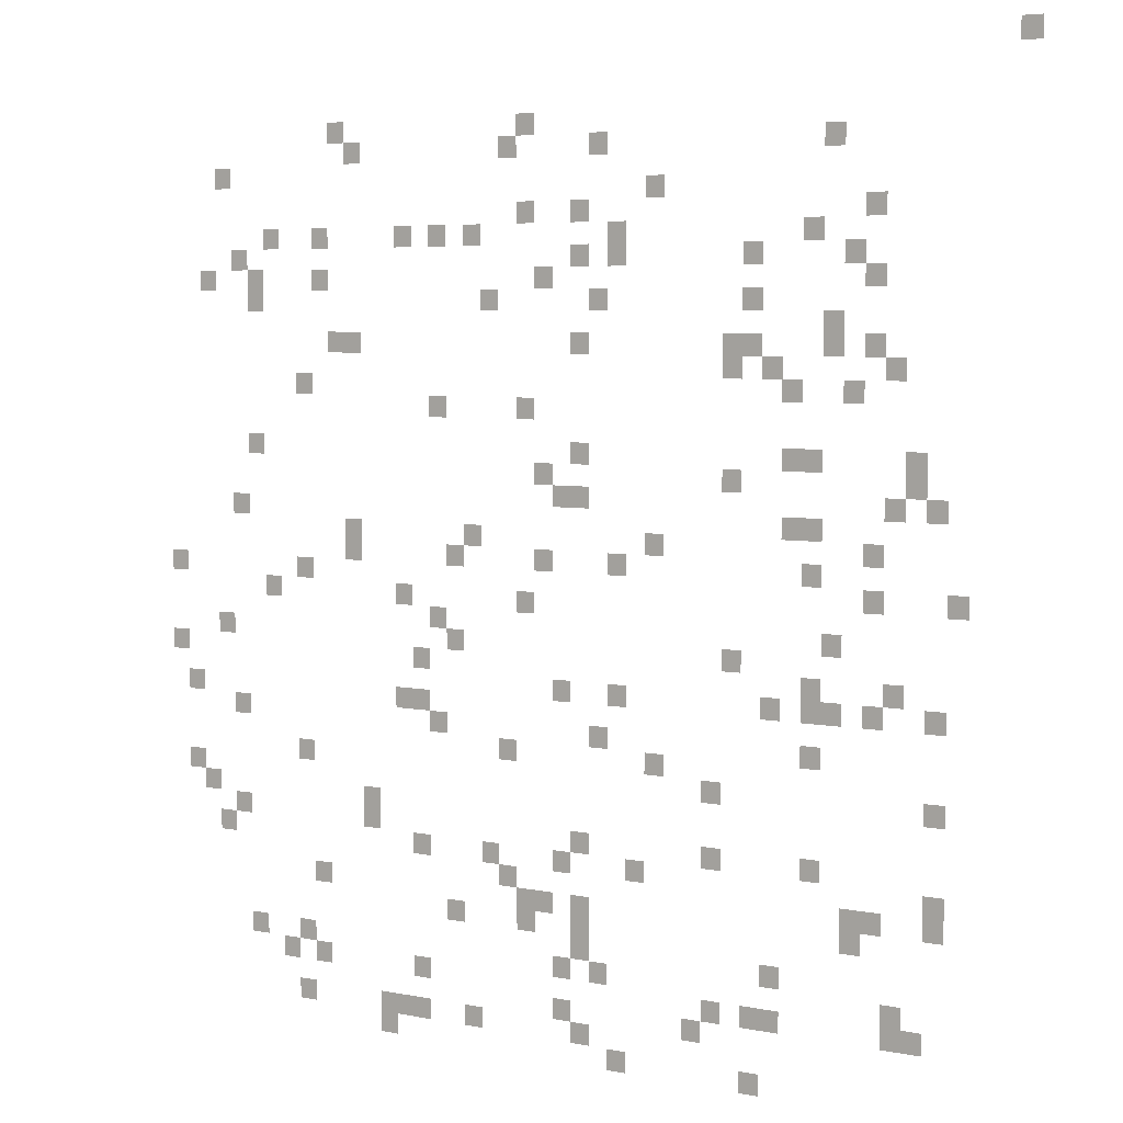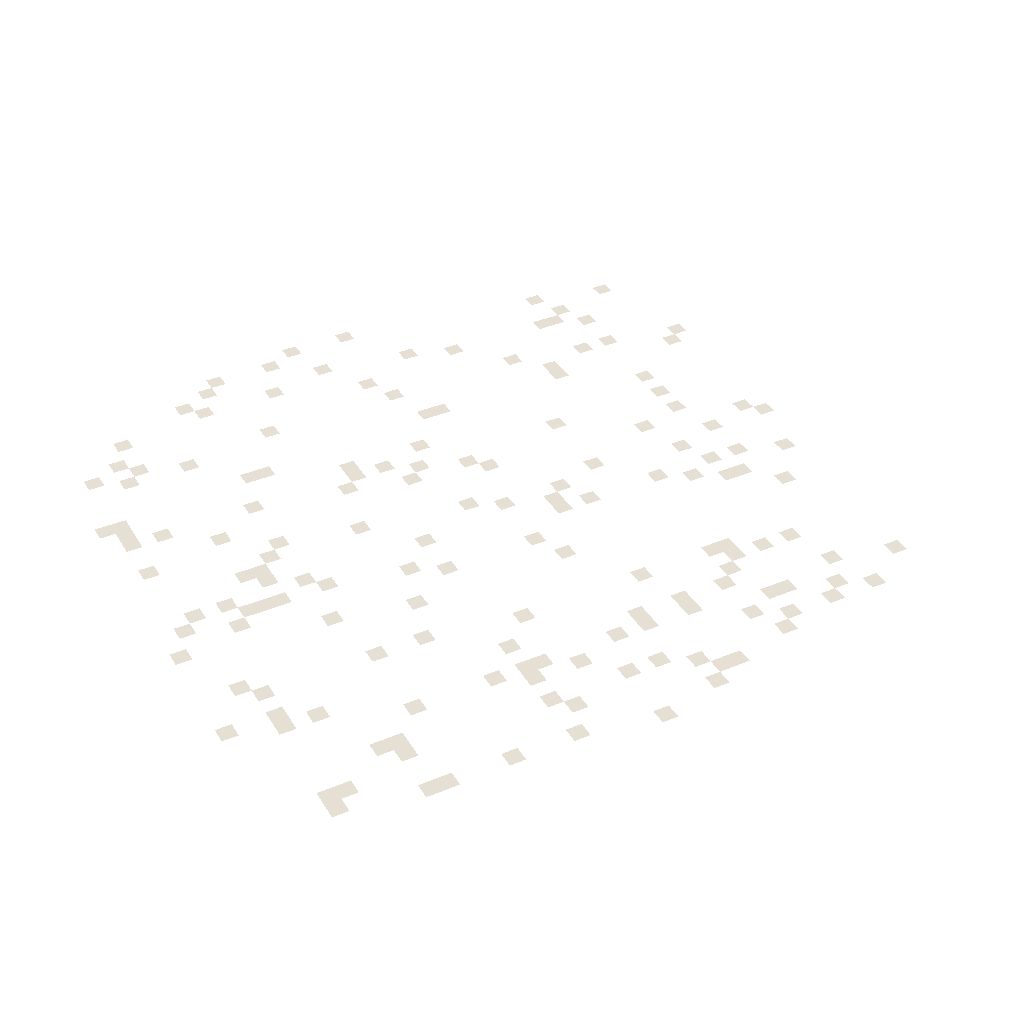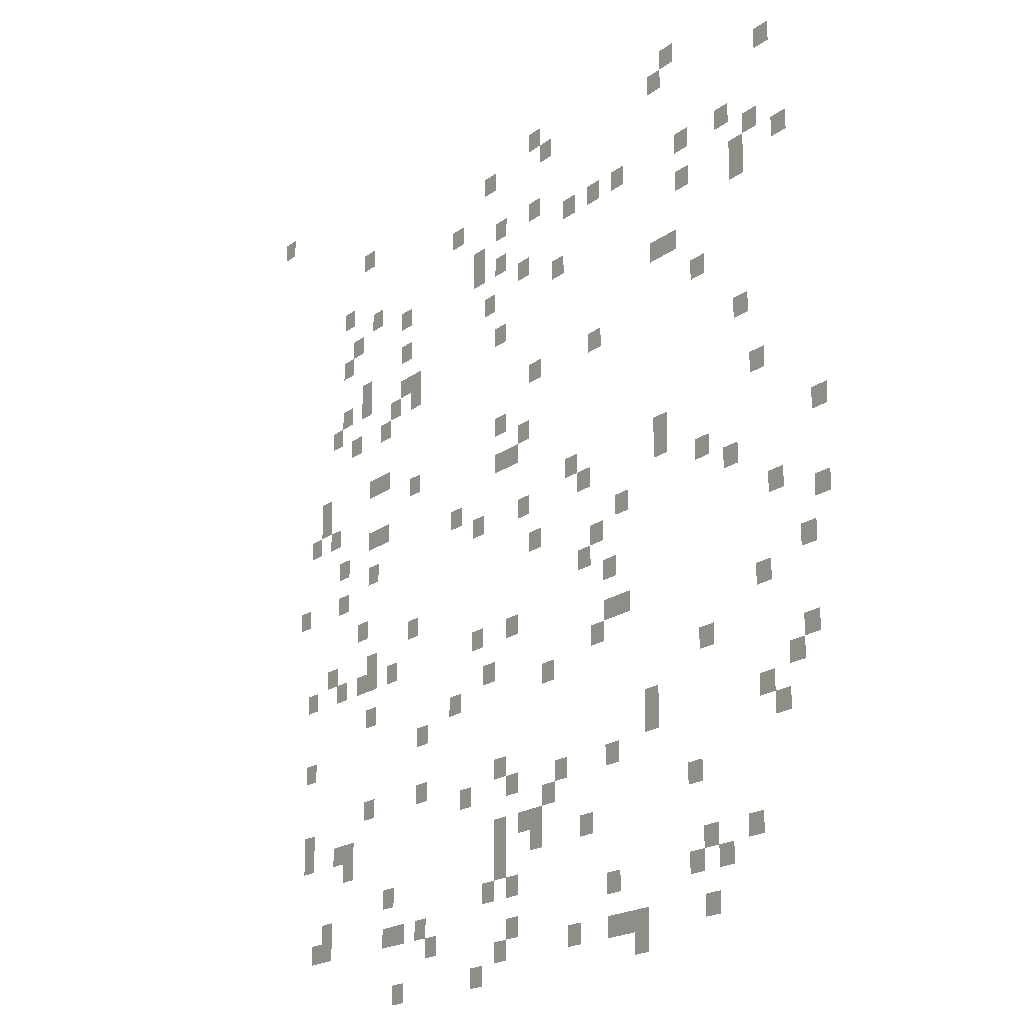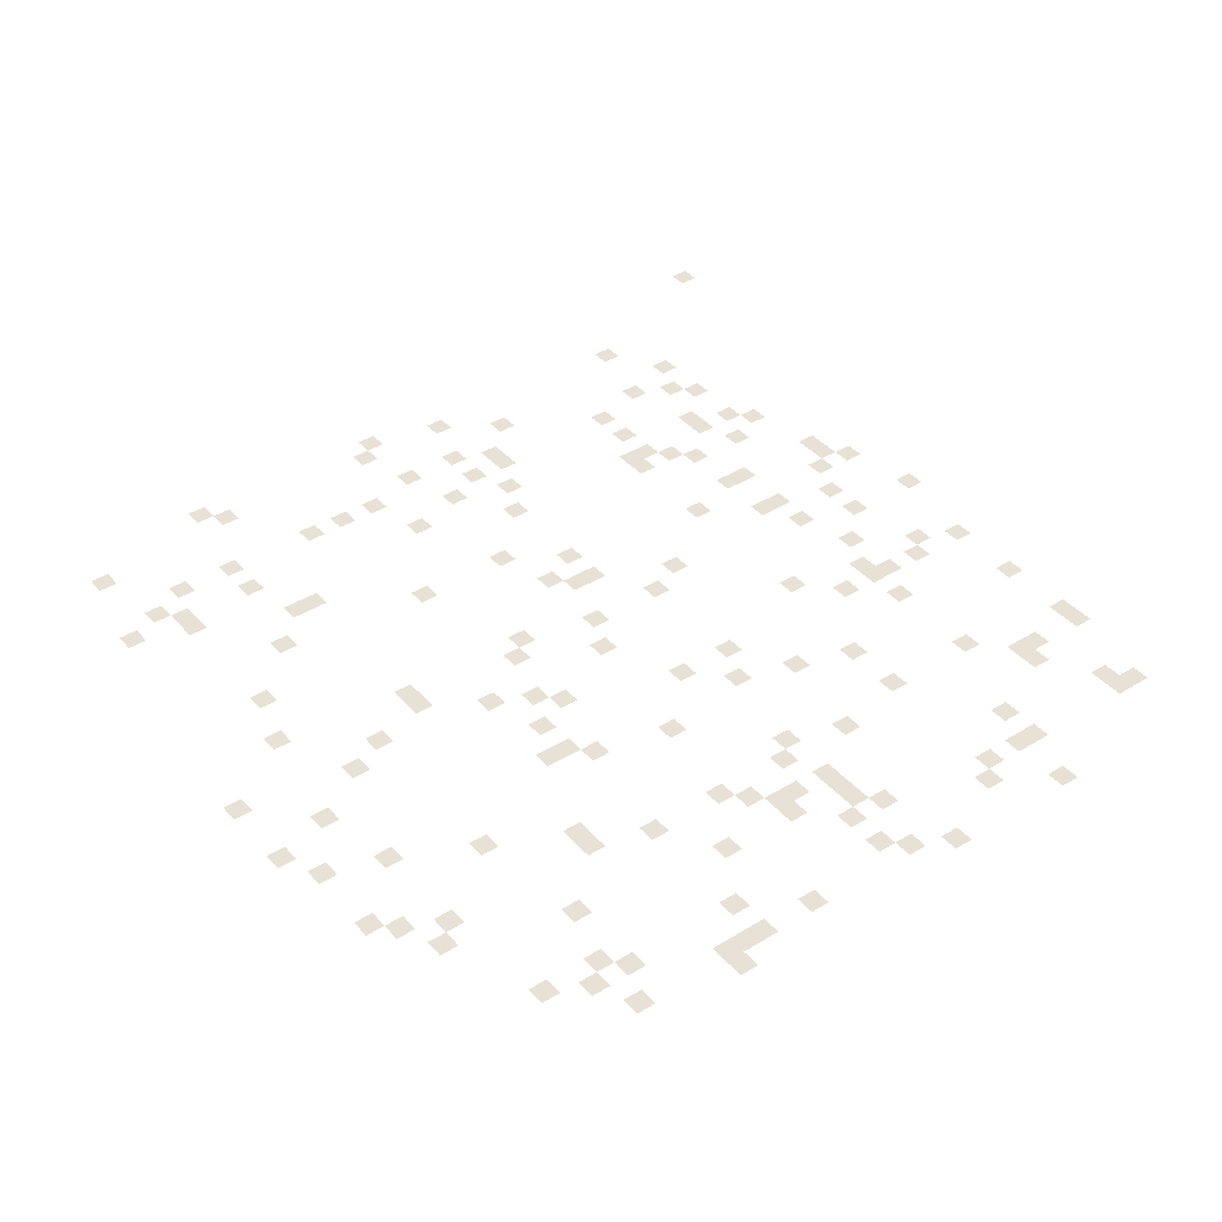
<metadata>
{"format":"obj","ext":"obj","renderer":"f3d","projection":"perspective","resolution":1024,"background":"white","views":[{"elev":5.0,"azim":33.3,"up":"+Y"},{"elev":38.0,"azim":62.0,"up":"+Z"},{"elev":-18.8,"azim":-125.4,"up":"+Y"},{"elev":40.1,"azim":-37.0,"up":"+Z"}]}
</metadata>
<code>
v 0 -1 0
v -1 -1 0
v -1 0 0
v 0 0 0
v -36 -4 0
v -37 -4 0
v -37 -3 0
v -36 -3 0
v -25 -4 0
v -26 -4 0
v -26 -3 0
v -25 -3 0
v -35 -5 0
v -36 -5 0
v -36 -4 0
v -35 -4 0
v -26 -5 0
v -27 -5 0
v -27 -4 0
v -26 -4 0
v -21 -5 0
v -22 -5 0
v -22 -4 0
v -21 -4 0
v -9 -5 0
v -10 -5 0
v -10 -4 0
v -9 -4 0
v -43 -6 0
v -44 -6 0
v -44 -5 0
v -43 -5 0
v -18 -7 0
v -19 -7 0
v -19 -6 0
v -18 -6 0
v -25 -8 0
v -26 -8 0
v -26 -7 0
v -25 -7 0
v -22 -8 0
v -23 -8 0
v -23 -7 0
v -22 -7 0
v -7 -8 0
v -8 -8 0
v -8 -7 0
v -7 -7 0
v -40 -9 0
v -41 -9 0
v -41 -8 0
v -40 -8 0
v -37 -9 0
v -38 -9 0
v -38 -8 0
v -37 -8 0
v -32 -9 0
v -33 -9 0
v -33 -8 0
v -32 -8 0
v -30 -9 0
v -31 -9 0
v -31 -8 0
v -30 -8 0
v -28 -9 0
v -29 -9 0
v -29 -8 0
v -28 -8 0
v -20 -9 0
v -21 -9 0
v -21 -8 0
v -20 -8 0
v -10 -9 0
v -11 -9 0
v -11 -8 0
v -10 -8 0
v -42 -10 0
v -43 -10 0
v -43 -9 0
v -42 -9 0
v -22 -10 0
v -23 -10 0
v -23 -9 0
v -22 -9 0
v -20 -10 0
v -21 -10 0
v -21 -9 0
v -20 -9 0
v -13 -10 0
v -14 -10 0
v -14 -9 0
v -13 -9 0
v -8 -10 0
v -9 -10 0
v -9 -9 0
v -8 -9 0
v -44 -11 0
v -45 -11 0
v -45 -10 0
v -44 -10 0
v -41 -11 0
v -42 -11 0
v -42 -10 0
v -41 -10 0
v -37 -11 0
v -38 -11 0
v -38 -10 0
v -37 -10 0
v -24 -11 0
v -25 -11 0
v -25 -10 0
v -24 -10 0
v -7 -11 0
v -8 -11 0
v -8 -10 0
v -7 -10 0
v -41 -12 0
v -42 -12 0
v -42 -11 0
v -41 -11 0
v -27 -12 0
v -28 -12 0
v -28 -11 0
v -27 -11 0
v -21 -12 0
v -22 -12 0
v -22 -11 0
v -21 -11 0
v -13 -12 0
v -14 -12 0
v -14 -11 0
v -13 -11 0
v -9 -13 0
v -10 -13 0
v -10 -12 0
v -9 -12 0
v -36 -14 0
v -37 -14 0
v -37 -13 0
v -36 -13 0
v -35 -14 0
v -36 -14 0
v -36 -13 0
v -35 -13 0
v -22 -14 0
v -23 -14 0
v -23 -13 0
v -22 -13 0
v -14 -14 0
v -15 -14 0
v -15 -13 0
v -14 -13 0
v -13 -14 0
v -14 -14 0
v -14 -13 0
v -13 -13 0
v -9 -14 0
v -10 -14 0
v -10 -13 0
v -9 -13 0
v -7 -14 0
v -8 -14 0
v -8 -13 0
v -7 -13 0
v -14 -15 0
v -15 -15 0
v -15 -14 0
v -14 -14 0
v -12 -15 0
v -13 -15 0
v -13 -14 0
v -12 -14 0
v -6 -15 0
v -7 -15 0
v -7 -14 0
v -6 -14 0
v -38 -16 0
v -39 -16 0
v -39 -15 0
v -38 -15 0
v -11 -16 0
v -12 -16 0
v -12 -15 0
v -11 -15 0
v -8 -16 0
v -9 -16 0
v -9 -15 0
v -8 -15 0
v -30 -17 0
v -31 -17 0
v -31 -16 0
v -30 -16 0
v -25 -17 0
v -26 -17 0
v -26 -16 0
v -25 -16 0
v -41 -19 0
v -42 -19 0
v -42 -18 0
v -41 -18 0
v -22 -19 0
v -23 -19 0
v -23 -18 0
v -22 -18 0
v -11 -19 0
v -12 -19 0
v -12 -18 0
v -11 -18 0
v -10 -19 0
v -11 -19 0
v -11 -18 0
v -10 -18 0
v -5 -19 0
v -6 -19 0
v -6 -18 0
v -5 -18 0
v -24 -20 0
v -25 -20 0
v -25 -19 0
v -24 -19 0
v -14 -20 0
v -15 -20 0
v -15 -19 0
v -14 -19 0
v -5 -20 0
v -6 -20 0
v -6 -19 0
v -5 -19 0
v -23 -21 0
v -24 -21 0
v -24 -20 0
v -23 -20 0
v -22 -21 0
v -23 -21 0
v -23 -20 0
v -22 -20 0
v -6 -21 0
v -7 -21 0
v -7 -20 0
v -6 -20 0
v -4 -21 0
v -5 -21 0
v -5 -20 0
v -4 -20 0
v -42 -22 0
v -43 -22 0
v -43 -21 0
v -42 -21 0
v -11 -22 0
v -12 -22 0
v -12 -21 0
v -11 -21 0
v -10 -22 0
v -11 -22 0
v -11 -21 0
v -10 -21 0
v -35 -23 0
v -36 -23 0
v -36 -22 0
v -35 -22 0
v -28 -23 0
v -29 -23 0
v -29 -22 0
v -28 -22 0
v -18 -23 0
v -19 -23 0
v -19 -22 0
v -18 -22 0
v -7 -23 0
v -8 -23 0
v -8 -22 0
v -7 -22 0
v -35 -24 0
v -36 -24 0
v -36 -23 0
v -35 -23 0
v -29 -24 0
v -30 -24 0
v -30 -23 0
v -29 -23 0
v -24 -24 0
v -25 -24 0
v -25 -23 0
v -24 -23 0
v -20 -24 0
v -21 -24 0
v -21 -23 0
v -20 -23 0
v -10 -24 0
v -11 -24 0
v -11 -23 0
v -10 -23 0
v -46 -25 0
v -47 -25 0
v -47 -24 0
v -46 -24 0
v -38 -25 0
v -39 -25 0
v -39 -24 0
v -38 -24 0
v -7 -25 0
v -8 -25 0
v -8 -24 0
v -7 -24 0
v -3 -25 0
v -4 -25 0
v -4 -24 0
v -3 -24 0
v -40 -26 0
v -41 -26 0
v -41 -25 0
v -40 -25 0
v -32 -26 0
v -33 -26 0
v -33 -25 0
v -32 -25 0
v -25 -26 0
v -26 -26 0
v -26 -25 0
v -25 -25 0
v -30 -27 0
v -31 -27 0
v -31 -26 0
v -30 -26 0
v -9 -27 0
v -10 -27 0
v -10 -26 0
v -9 -26 0
v -43 -28 0
v -44 -28 0
v -44 -27 0
v -43 -27 0
v -29 -28 0
v -30 -28 0
v -30 -27 0
v -29 -27 0
v -14 -28 0
v -15 -28 0
v -15 -27 0
v -14 -27 0
v -46 -29 0
v -47 -29 0
v -47 -28 0
v -46 -28 0
v -31 -29 0
v -32 -29 0
v -32 -28 0
v -31 -28 0
v -10 -29 0
v -11 -29 0
v -11 -28 0
v -10 -28 0
v -6 -29 0
v -7 -29 0
v -7 -28 0
v -6 -28 0
v -23 -30 0
v -24 -30 0
v -24 -29 0
v -23 -29 0
v -20 -30 0
v -21 -30 0
v -21 -29 0
v -20 -29 0
v -12 -30 0
v -13 -30 0
v -13 -29 0
v -12 -29 0
v -10 -30 0
v -11 -30 0
v -11 -29 0
v -10 -29 0
v -9 -30 0
v -10 -30 0
v -10 -29 0
v -9 -29 0
v -7 -30 0
v -8 -30 0
v -8 -29 0
v -7 -29 0
v -4 -30 0
v -5 -30 0
v -5 -29 0
v -4 -29 0
v -45 -31 0
v -46 -31 0
v -46 -30 0
v -45 -30 0
v -32 -31 0
v -33 -31 0
v -33 -30 0
v -32 -30 0
v -31 -31 0
v -32 -31 0
v -32 -30 0
v -31 -30 0
v -42 -32 0
v -43 -32 0
v -43 -31 0
v -42 -31 0
v -30 -32 0
v -31 -32 0
v -31 -31 0
v -30 -31 0
v -21 -32 0
v -22 -32 0
v -22 -31 0
v -21 -31 0
v -10 -32 0
v -11 -32 0
v -11 -31 0
v -10 -31 0
v -26 -33 0
v -27 -33 0
v -27 -32 0
v -26 -32 0
v -18 -33 0
v -19 -33 0
v -19 -32 0
v -18 -32 0
v -38 -34 0
v -39 -34 0
v -39 -33 0
v -38 -33 0
v -15 -34 0
v -16 -34 0
v -16 -33 0
v -15 -33 0
v -4 -34 0
v -5 -34 0
v -5 -33 0
v -4 -33 0
v -45 -35 0
v -46 -35 0
v -46 -34 0
v -45 -34 0
v -44 -36 0
v -45 -36 0
v -45 -35 0
v -44 -35 0
v -34 -36 0
v -35 -36 0
v -35 -35 0
v -34 -35 0
v -42 -37 0
v -43 -37 0
v -43 -36 0
v -42 -36 0
v -34 -37 0
v -35 -37 0
v -35 -36 0
v -34 -36 0
v -22 -37 0
v -23 -37 0
v -23 -36 0
v -22 -36 0
v -15 -37 0
v -16 -37 0
v -16 -36 0
v -15 -36 0
v -10 -37 0
v -11 -37 0
v -11 -36 0
v -10 -36 0
v -43 -38 0
v -44 -38 0
v -44 -37 0
v -43 -37 0
v -31 -38 0
v -32 -38 0
v -32 -37 0
v -31 -37 0
v -27 -38 0
v -28 -38 0
v -28 -37 0
v -27 -37 0
v -23 -38 0
v -24 -38 0
v -24 -37 0
v -23 -37 0
v -19 -38 0
v -20 -38 0
v -20 -37 0
v -19 -37 0
v -4 -38 0
v -5 -38 0
v -5 -37 0
v -4 -37 0
v -26 -39 0
v -27 -39 0
v -27 -38 0
v -26 -38 0
v -8 -39 0
v -9 -39 0
v -9 -38 0
v -8 -38 0
v -7 -39 0
v -8 -39 0
v -8 -38 0
v -7 -38 0
v -4 -39 0
v -5 -39 0
v -5 -38 0
v -4 -38 0
v -37 -40 0
v -38 -40 0
v -38 -39 0
v -37 -39 0
v -25 -40 0
v -26 -40 0
v -26 -39 0
v -25 -39 0
v -24 -40 0
v -25 -40 0
v -25 -39 0
v -24 -39 0
v -22 -40 0
v -23 -40 0
v -23 -39 0
v -22 -39 0
v -8 -40 0
v -9 -40 0
v -9 -39 0
v -8 -39 0
v -29 -41 0
v -30 -41 0
v -30 -40 0
v -29 -40 0
v -25 -41 0
v -26 -41 0
v -26 -40 0
v -25 -40 0
v -22 -41 0
v -23 -41 0
v -23 -40 0
v -22 -40 0
v -22 -42 0
v -23 -42 0
v -23 -41 0
v -22 -41 0
v -12 -42 0
v -13 -42 0
v -13 -41 0
v -12 -41 0
v -41 -43 0
v -42 -43 0
v -42 -42 0
v -41 -42 0
v -38 -43 0
v -39 -43 0
v -39 -42 0
v -38 -42 0
v -23 -43 0
v -24 -43 0
v -24 -42 0
v -23 -42 0
v -21 -43 0
v -22 -43 0
v -22 -42 0
v -21 -42 0
v -6 -43 0
v -7 -43 0
v -7 -42 0
v -6 -42 0
v -39 -44 0
v -40 -44 0
v -40 -43 0
v -39 -43 0
v -37 -44 0
v -38 -44 0
v -38 -43 0
v -37 -43 0
v -31 -44 0
v -32 -44 0
v -32 -43 0
v -31 -43 0
v -15 -44 0
v -16 -44 0
v -16 -43 0
v -15 -43 0
v -13 -44 0
v -14 -44 0
v -14 -43 0
v -13 -43 0
v -12 -44 0
v -13 -44 0
v -13 -43 0
v -12 -43 0
v -6 -44 0
v -7 -44 0
v -7 -43 0
v -6 -43 0
v -5 -44 0
v -6 -44 0
v -6 -43 0
v -5 -43 0
v -23 -45 0
v -24 -45 0
v -24 -44 0
v -23 -44 0
v -16 -45 0
v -17 -45 0
v -17 -44 0
v -16 -44 0
v -38 -46 0
v -39 -46 0
v -39 -45 0
v -38 -45 0
v -33 -46 0
v -34 -46 0
v -34 -45 0
v -33 -45 0
v -32 -46 0
v -33 -46 0
v -33 -45 0
v -32 -45 0
v -31 -46 0
v -32 -46 0
v -32 -45 0
v -31 -45 0
v -28 -46 0
v -29 -46 0
v -29 -45 0
v -28 -45 0
v -22 -46 0
v -23 -46 0
v -23 -45 0
v -22 -45 0
v -33 -47 0
v -34 -47 0
v -34 -46 0
v -33 -46 0
v -20 -47 0
v -21 -47 0
v -21 -46 0
v -20 -46 0
v -13 -47 0
v -14 -47 0
v -14 -46 0
v -13 -46 0
g untitled_mesh_0001
f 1 2 3 4
f 5 6 7 8
f 9 10 11 12
f 13 14 15 16
f 17 18 19 20
f 21 22 23 24
f 25 26 27 28
f 29 30 31 32
f 33 34 35 36
f 37 38 39 40
f 41 42 43 44
f 45 46 47 48
f 49 50 51 52
f 53 54 55 56
f 57 58 59 60
f 61 62 63 64
f 65 66 67 68
f 69 70 71 72
f 73 74 75 76
f 77 78 79 80
f 81 82 83 84
f 85 86 87 88
f 89 90 91 92
f 93 94 95 96
f 97 98 99 100
f 101 102 103 104
f 105 106 107 108
f 109 110 111 112
f 113 114 115 116
f 117 118 119 120
f 121 122 123 124
f 125 126 127 128
f 129 130 131 132
f 133 134 135 136
f 137 138 139 140
f 141 142 143 144
f 145 146 147 148
f 149 150 151 152
f 153 154 155 156
f 157 158 159 160
f 161 162 163 164
f 165 166 167 168
f 169 170 171 172
f 173 174 175 176
f 177 178 179 180
f 181 182 183 184
f 185 186 187 188
f 189 190 191 192
f 193 194 195 196
f 197 198 199 200
f 201 202 203 204
f 205 206 207 208
f 209 210 211 212
f 213 214 215 216
f 217 218 219 220
f 221 222 223 224
f 225 226 227 228
f 229 230 231 232
f 233 234 235 236
f 237 238 239 240
f 241 242 243 244
f 245 246 247 248
f 249 250 251 252
f 253 254 255 256
f 257 258 259 260
f 261 262 263 264
f 265 266 267 268
f 269 270 271 272
f 273 274 275 276
f 277 278 279 280
f 281 282 283 284
f 285 286 287 288
f 289 290 291 292
f 293 294 295 296
f 297 298 299 300
f 301 302 303 304
f 305 306 307 308
f 309 310 311 312
f 313 314 315 316
f 317 318 319 320
f 321 322 323 324
f 325 326 327 328
f 329 330 331 332
f 333 334 335 336
f 337 338 339 340
f 341 342 343 344
f 345 346 347 348
f 349 350 351 352
f 353 354 355 356
f 357 358 359 360
f 361 362 363 364
f 365 366 367 368
f 369 370 371 372
f 373 374 375 376
f 377 378 379 380
f 381 382 383 384
f 385 386 387 388
f 389 390 391 392
f 393 394 395 396
f 397 398 399 400
f 401 402 403 404
f 405 406 407 408
f 409 410 411 412
f 413 414 415 416
f 417 418 419 420
f 421 422 423 424
f 425 426 427 428
f 429 430 431 432
f 433 434 435 436
f 437 438 439 440
f 441 442 443 444
f 445 446 447 448
f 449 450 451 452
f 453 454 455 456
f 457 458 459 460
f 461 462 463 464
f 465 466 467 468
f 469 470 471 472
f 473 474 475 476
f 477 478 479 480
f 481 482 483 484
f 485 486 487 488
f 489 490 491 492
f 493 494 495 496
f 497 498 499 500
f 501 502 503 504
f 505 506 507 508
f 509 510 511 512
f 513 514 515 516
f 517 518 519 520
f 521 522 523 524
f 525 526 527 528
f 529 530 531 532
f 533 534 535 536
f 537 538 539 540
f 541 542 543 544
f 545 546 547 548
f 549 550 551 552
f 553 554 555 556
f 557 558 559 560
f 561 562 563 564
f 565 566 567 568
f 569 570 571 572
f 573 574 575 576
f 577 578 579 580
f 581 582 583 584
f 585 586 587 588
f 589 590 591 592
f 593 594 595 596
f 597 598 599 600
f 601 602 603 604
f 605 606 607 608
f 609 610 611 612
f 613 614 615 616
f 617 618 619 620
f 621 622 623 624
f 625 626 627 628
f 629 630 631 632
f 633 634 635 636
f 637 638 639 640

</code>
